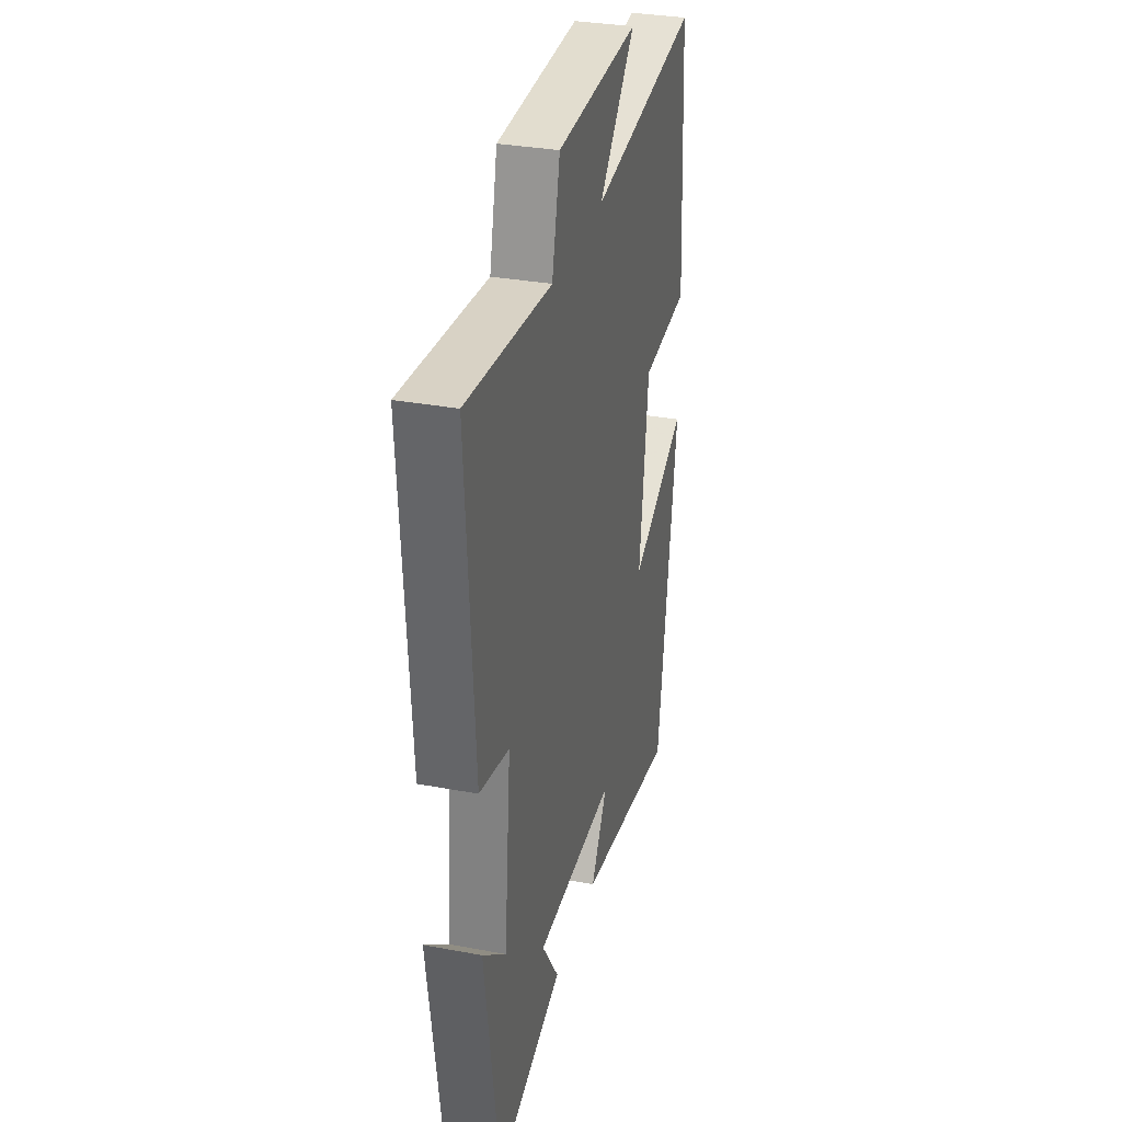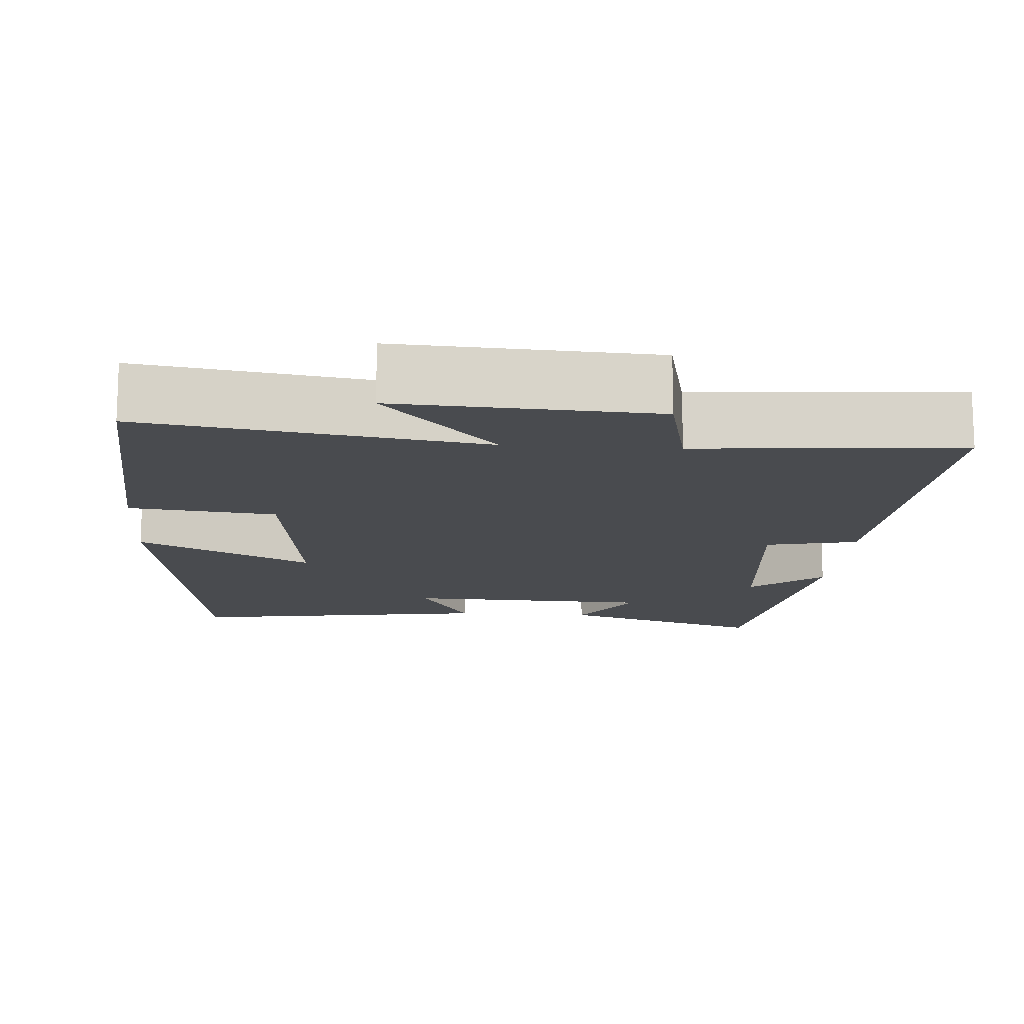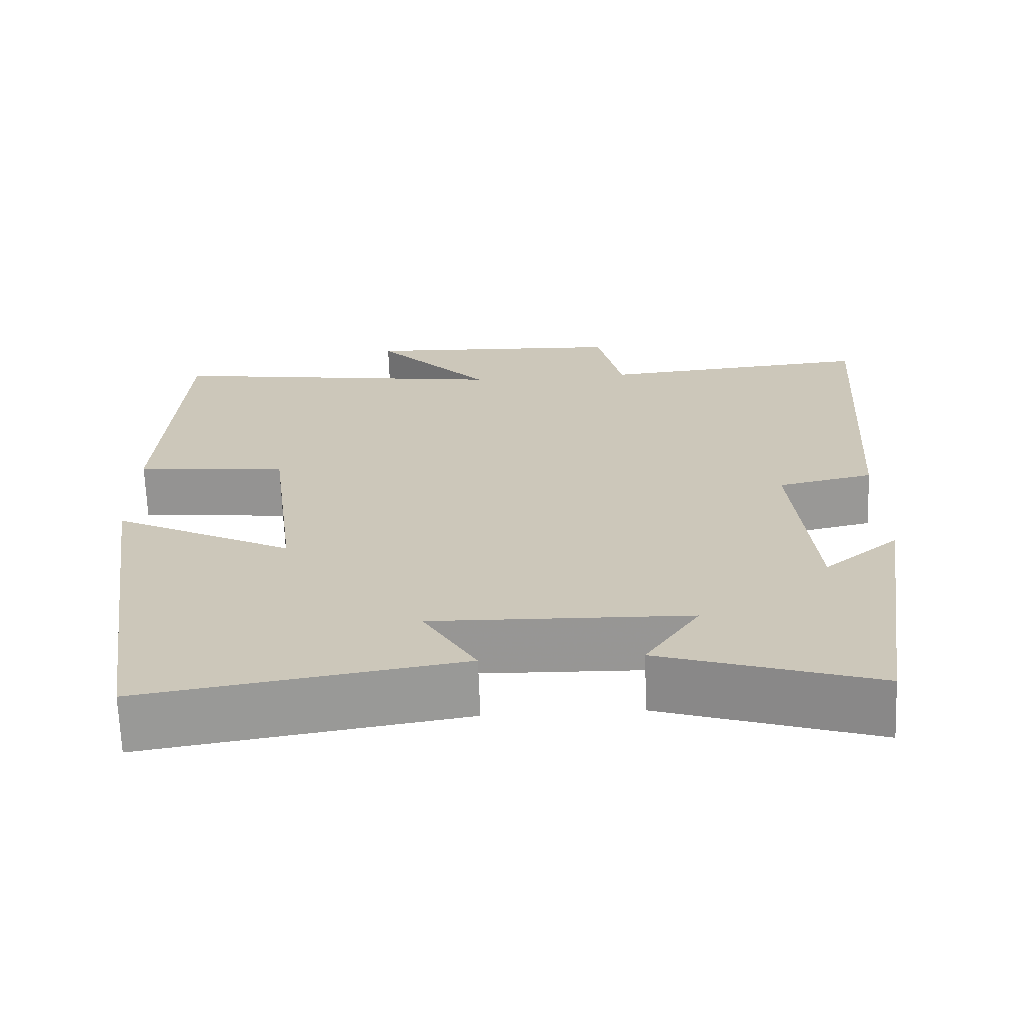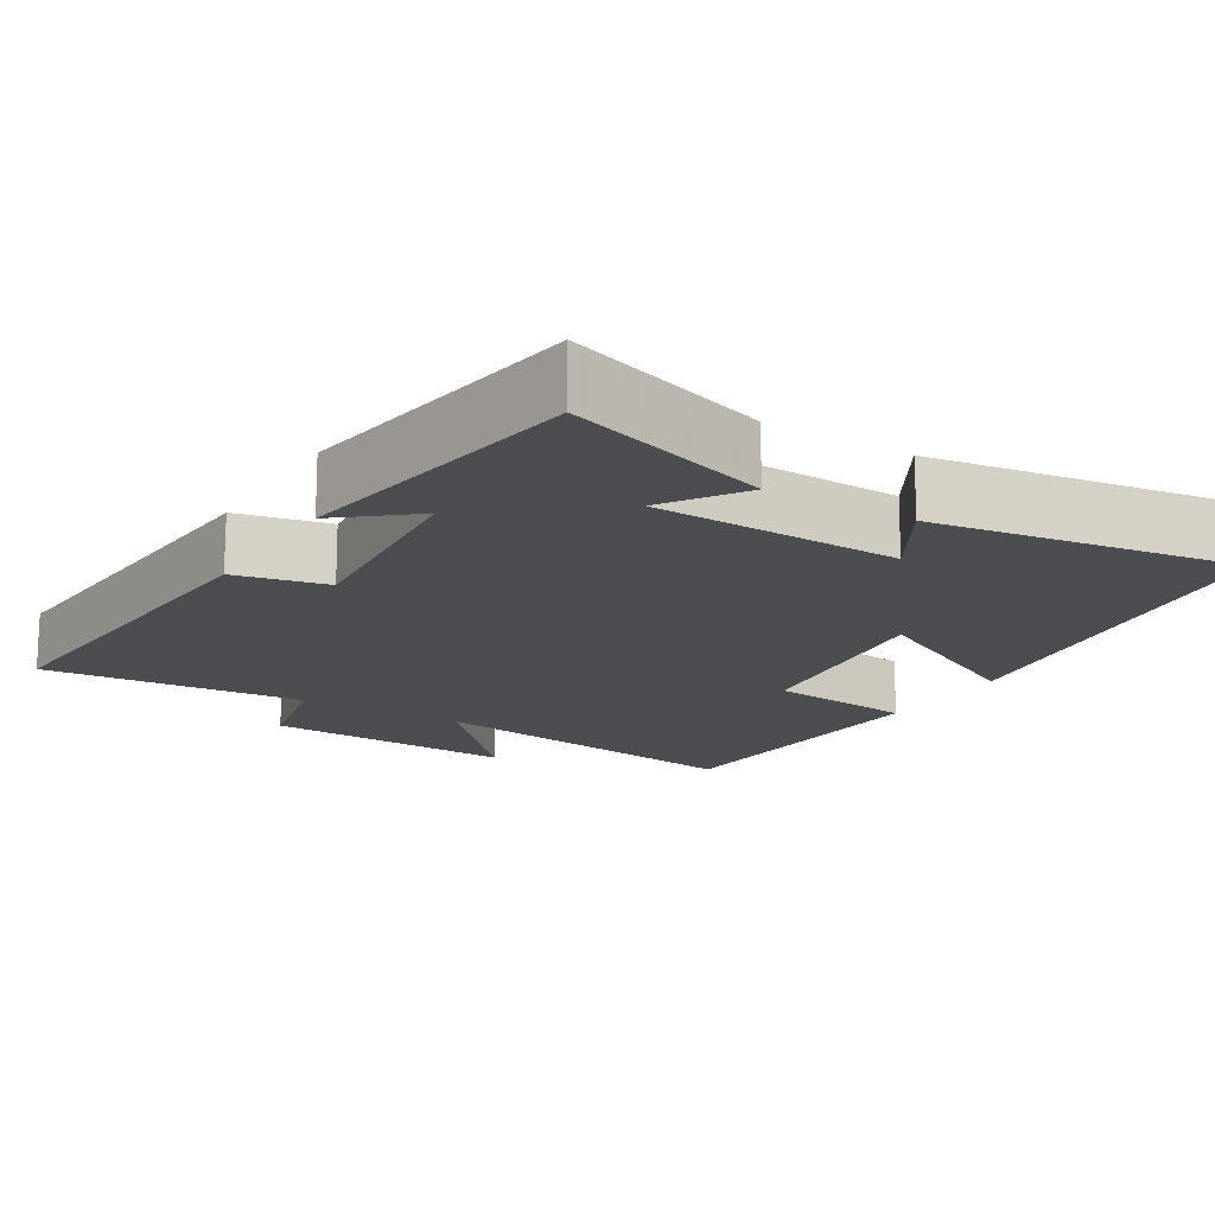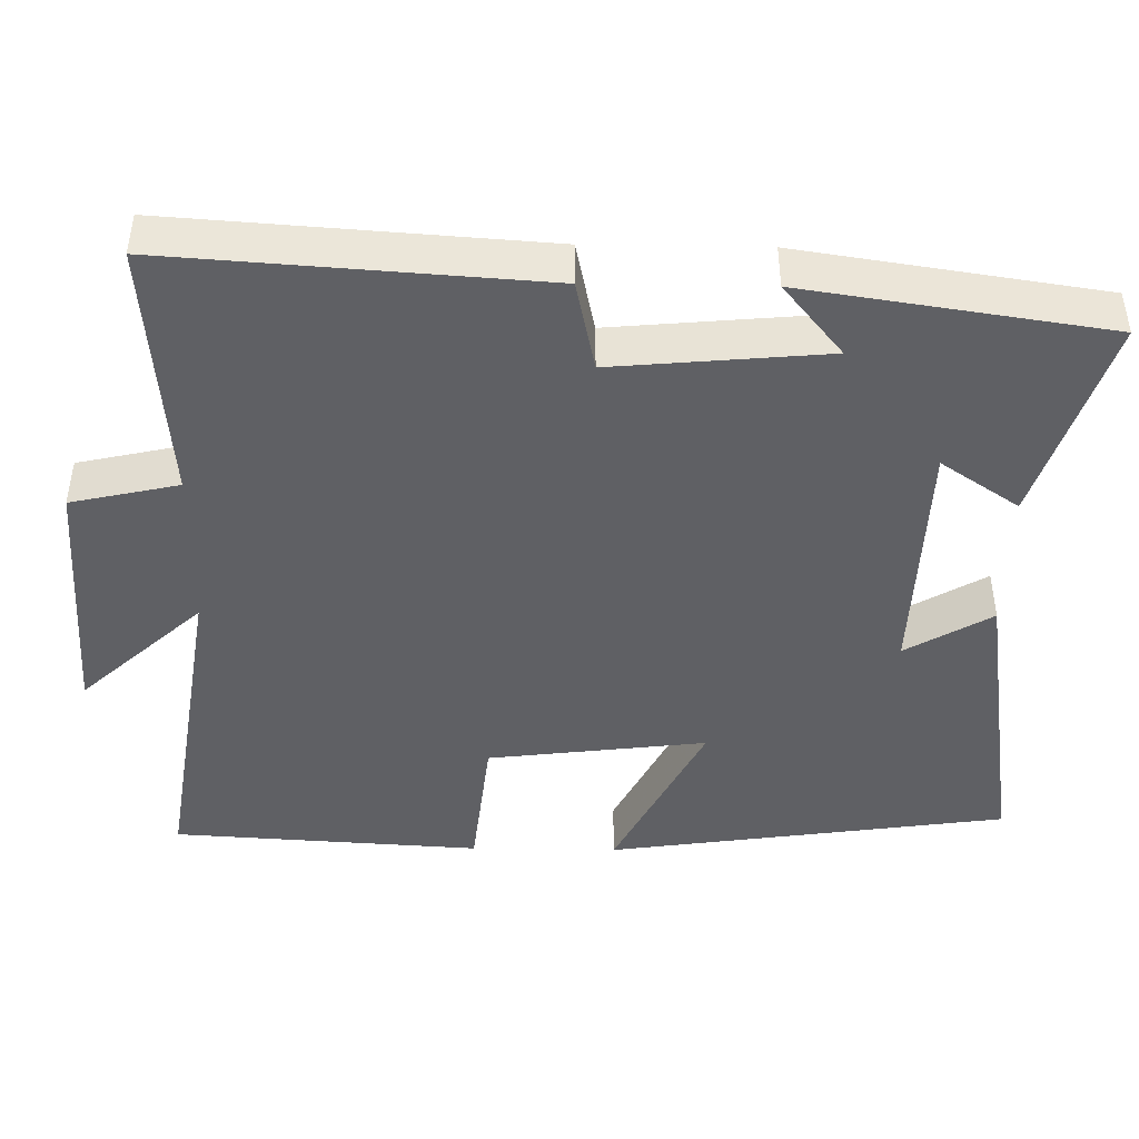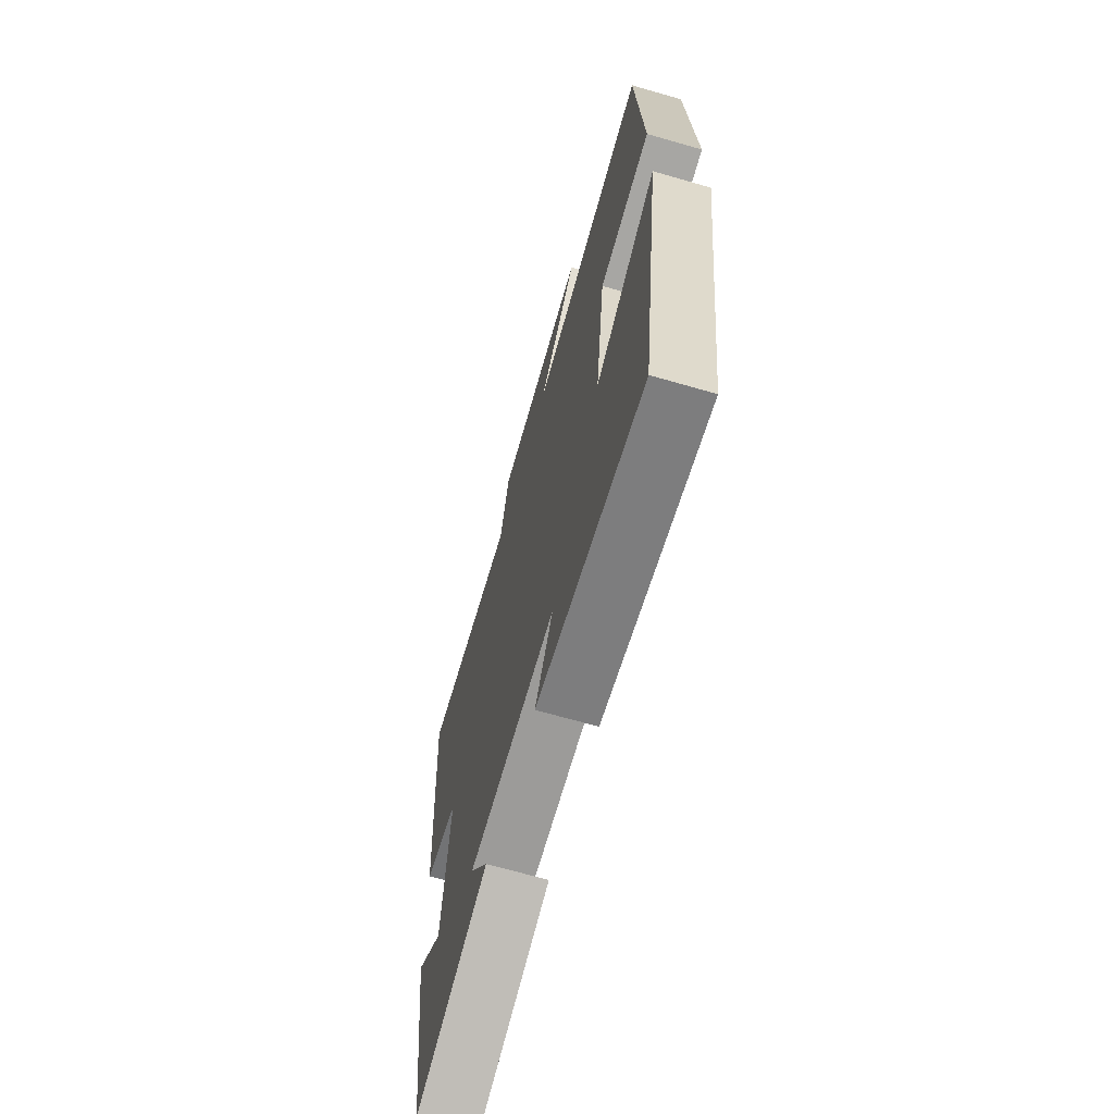
<metadata>
{"format":"obj","ext":"obj","renderer":"f3d","projection":"perspective","resolution":1024,"background":"white","views":[{"elev":32.1,"azim":104.7,"up":"+Z"},{"elev":-14.1,"azim":-4.2,"up":"+Y"},{"elev":-68.1,"azim":2.1,"up":"+Z"},{"elev":-16.1,"azim":148.5,"up":"+Y"},{"elev":-44.7,"azim":89.0,"up":"+Y"},{"elev":-67.9,"azim":-106.1,"up":"+Z"}]}
</metadata>
<code>
v 0.533 0.07 0.529
v 0.5 0.07 0.039
v 0.379 0.07 0.013
v 0.405 0.07 -0.267
v 0.5 0.07 -0.189
v 0.441 0.07 -0.587
v 0.169 0.07 -0.5
v 0.238 0.07 -0.397
v -0.088 0.07 -0.387
v -0.021 0.07 -0.5
v -0.423 0.07 -0.562
v -0.5 0.07 -0.034
v -0.271 0.07 -0.149
v -0.307 0.07 0.139
v -0.5 0.07 0.16
v -0.476 0.07 0.567
v -0.033 0.07 0.5
v -0.181 0.07 0.66
v 0.155 0.07 0.642
v 0.187 0.07 0.5
v 0.533 0 0.529
v 0.5 0 0.039
v 0.379 0 0.013
v 0.405 0 -0.267
v 0.5 0 -0.189
v 0.441 0 -0.587
v 0.169 0 -0.5
v 0.238 0 -0.397
v -0.088 0 -0.387
v -0.021 0 -0.5
v -0.423 0 -0.562
v -0.5 0 -0.034
v -0.271 0 -0.149
v -0.307 0 0.139
v -0.5 0 0.16
v -0.476 0 0.567
v -0.033 0 0.5
v -0.181 0 0.66
v 0.155 0 0.642
v 0.187 0 0.5
f 17 18 19 20
f 14 15 16 17
f 13 14 17 20
f 11 12 13
f 10 11 13
f 9 10 13
f 13 20 1
f 9 13 1
f 8 9 1
f 4 5 6 7
f 4 7 8
f 3 4 8
f 1 2 3
f 1 3 8
f 40 39 38 37
f 37 36 35 34
f 40 37 34 33
f 33 32 31
f 33 31 30
f 33 30 29
f 21 40 33
f 21 33 29
f 21 29 28
f 27 26 25 24
f 28 27 24
f 28 24 23
f 23 22 21
f 28 23 21
f 1 21 22 2
f 2 22 23 3
f 3 23 24 4
f 4 24 25 5
f 5 25 26 6
f 6 26 27 7
f 7 27 28 8
f 8 28 29 9
f 9 29 30 10
f 10 30 31 11
f 11 31 32 12
f 12 32 33 13
f 13 33 34 14
f 14 34 35 15
f 15 35 36 16
f 16 36 37 17
f 17 37 38 18
f 18 38 39 19
f 19 39 40 20
f 20 40 21 1

</code>
